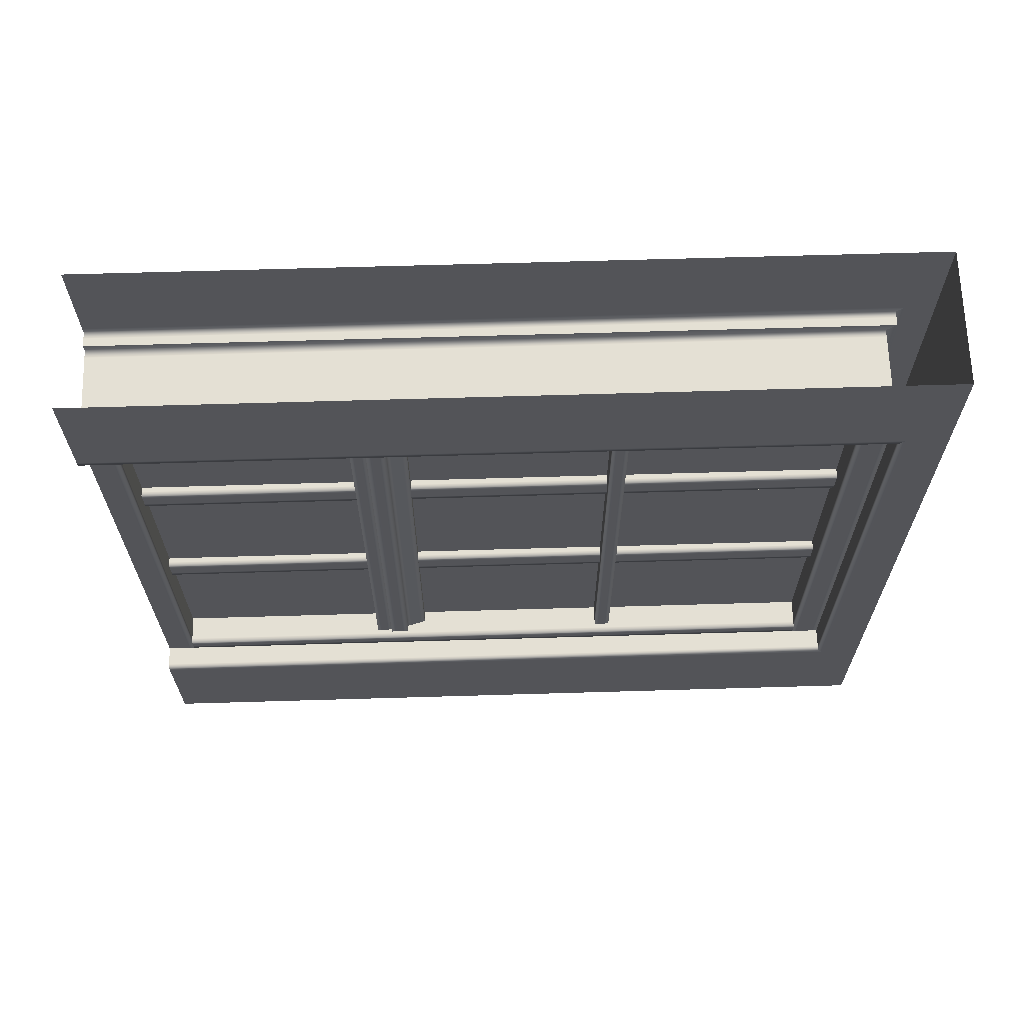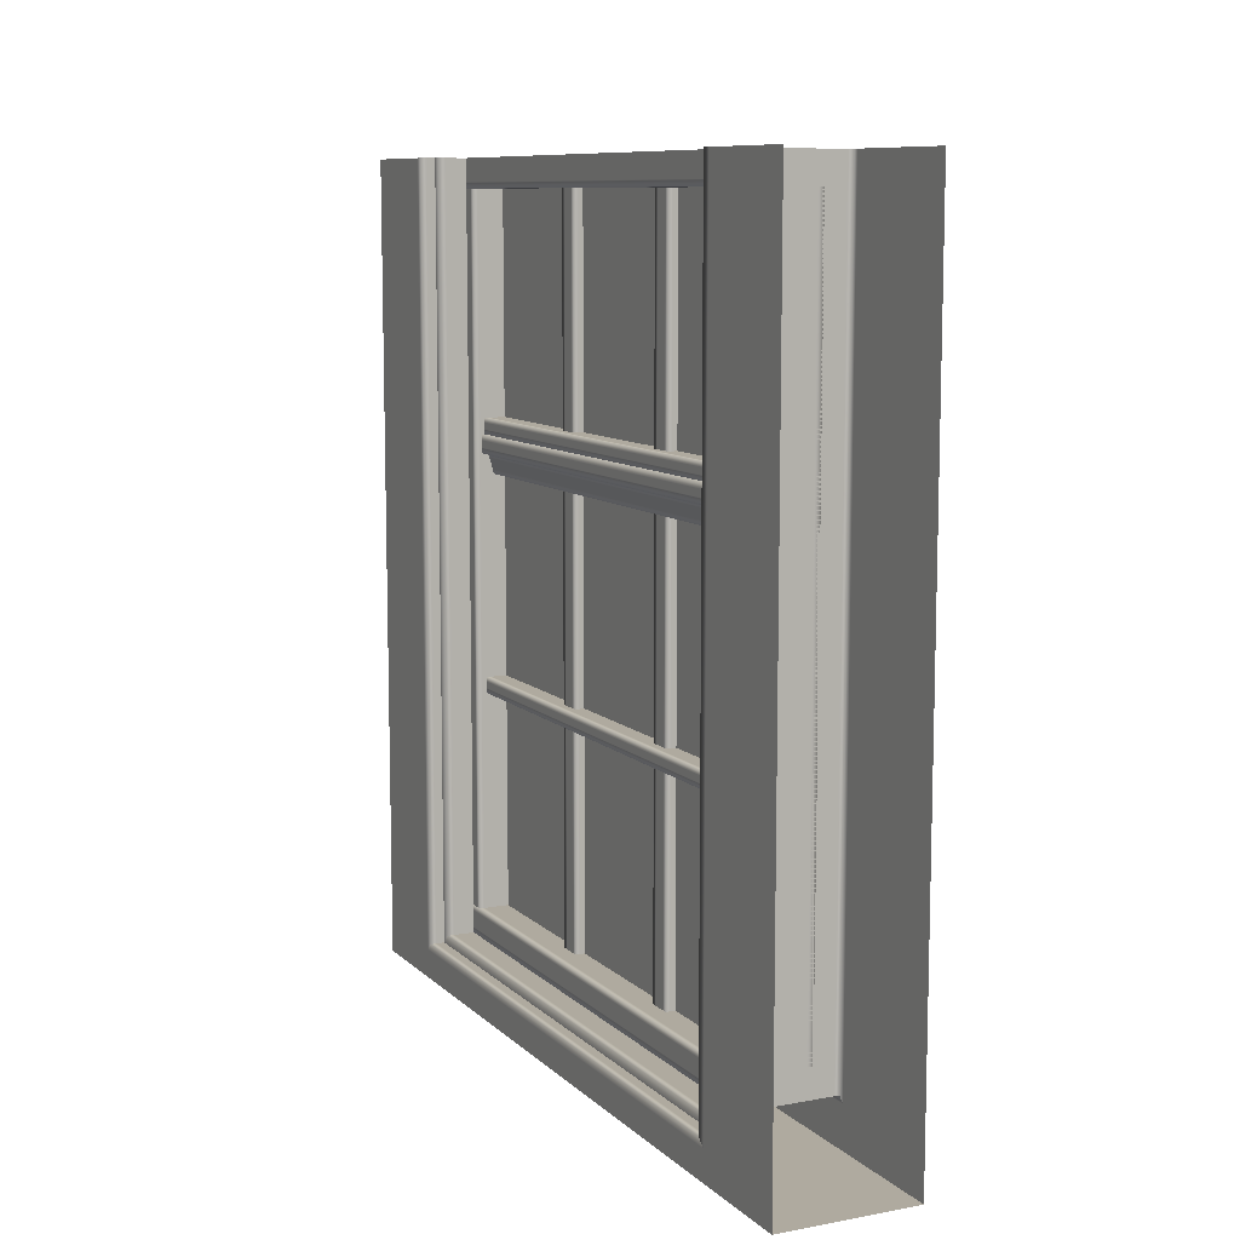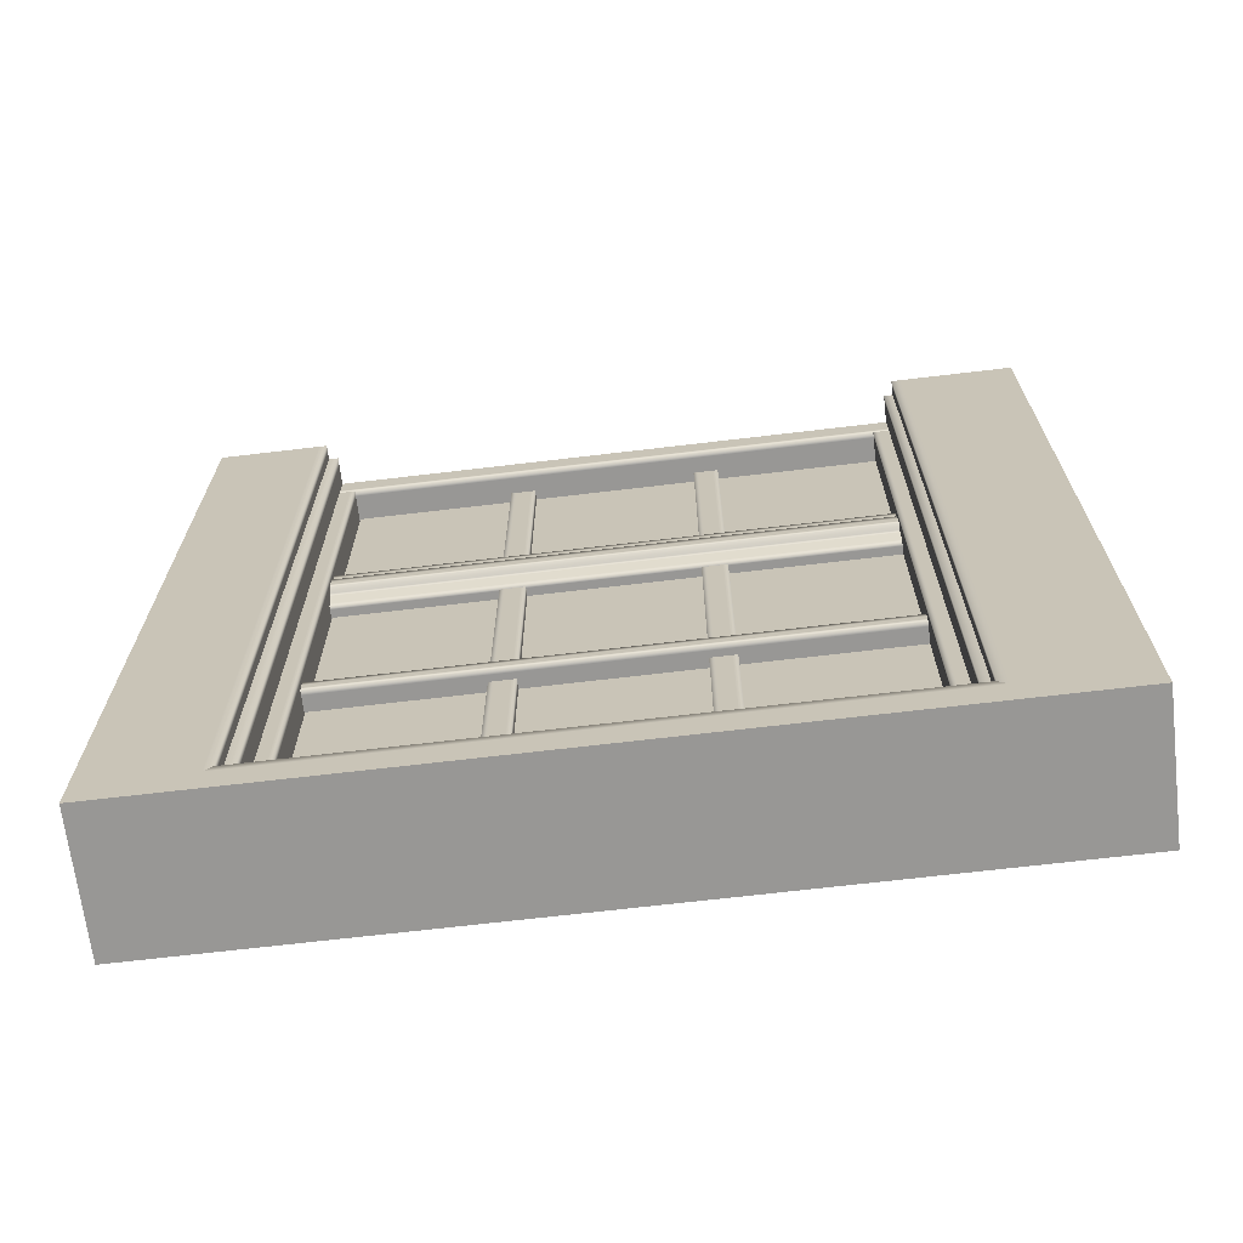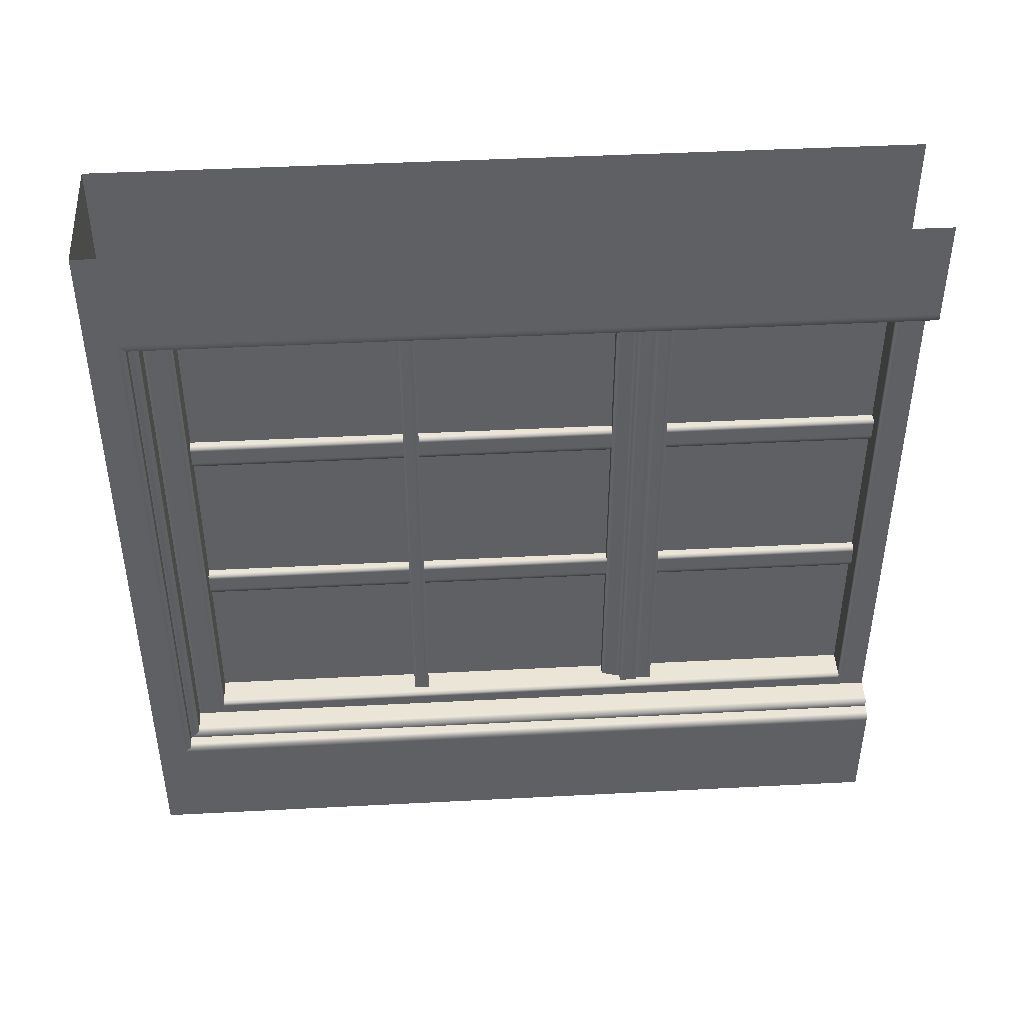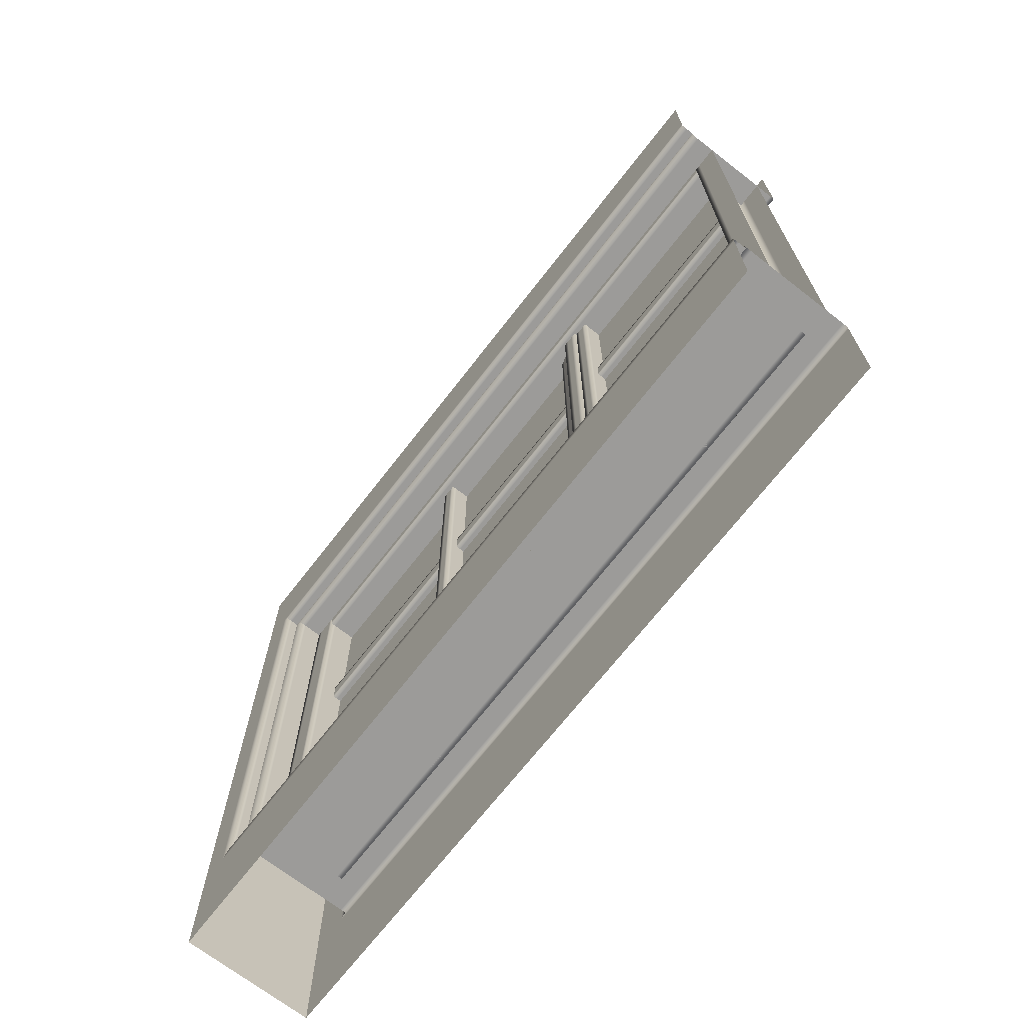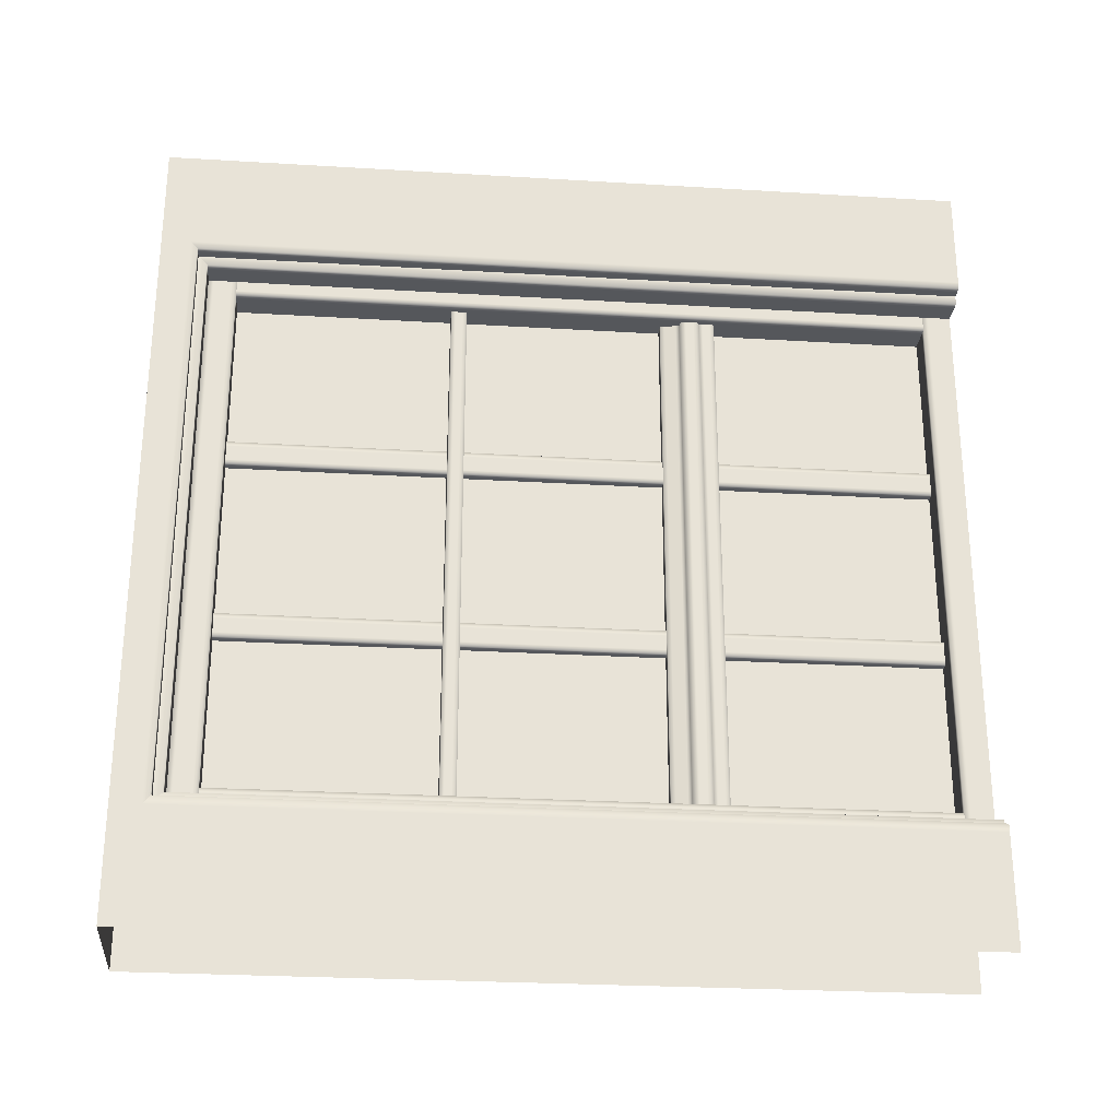
<metadata>
{"format":"obj","ext":"obj","renderer":"f3d","projection":"perspective","resolution":1024,"background":"white","views":[{"elev":66.2,"azim":-91.7,"up":"+Z"},{"elev":9.5,"azim":154.3,"up":"+Y"},{"elev":-68.2,"azim":96.8,"up":"+Y"},{"elev":44.0,"azim":86.5,"up":"+Z"},{"elev":-69.8,"azim":142.2,"up":"+Z"},{"elev":-26.7,"azim":84.6,"up":"+Z"}]}
</metadata>
<code>
g default
v 0 0 0
v 0 300 0
v 0 300 -300
v 0 0 -300
v -50 0 -0
v -50 300 -0
v -50 300 -300
v -50 0 -300
v 0 300 -40.33
v -50 300 -43.82
v 0 300 -255.1
v -50 300 -251.9
v 0 13.51 -40.33
v 0 13.51 -255.1
v -50 17.01 -43.82
v -50 17.01 -251.9
v -5.4 300 -40.33
v -5.4 13.51 -40.33
v -5.4 13.51 -255.1
v -5.4 300 -255.1
v -5.4 300 -43.82
v -5.4 17.01 -43.82
v -28.24 17.01 -43.82
v -28.24 300 -43.82
v -5.4 17.01 -251.9
v -28.24 17.01 -251.9
v -5.4 300 -251.9
v -28.24 300 -251.9
v -32.81 17.01 -108.2
v -23.68 17.01 -108.2
v -32.81 289.4 -108.2
v -23.68 289.4 -108.2
v -32.81 289.4 -117.4
v -23.68 289.4 -117.4
v -32.81 17.01 -117.4
v -23.68 17.01 -117.4
v -32.81 17.01 -177.5
v -23.68 17.01 -177.5
v -32.81 289.4 -177.5
v -23.68 289.4 -177.5
v -32.81 289.4 -186.7
v -23.68 289.4 -186.7
v -32.81 17.01 -186.7
v -23.68 17.01 -186.7
v -40.7 289.4 -43.82
v -15.79 289.4 -43.82
v -40.7 300 -43.82
v -15.79 300 -43.82
v -40.7 300 -251.9
v -15.79 300 -251.9
v -40.7 289.4 -251.9
v -15.79 289.4 -251.9
v -40.7 17.01 -43.82
v -15.79 17.01 -43.82
v -40.7 27.64 -43.82
v -15.79 27.64 -43.82
v -40.7 27.64 -251.9
v -15.79 27.64 -251.9
v -40.7 17.01 -251.9
v -15.79 17.01 -251.9
v -37 108.4 -49.74
v -19.49 108.4 -49.74
v -37 114.3 -49.74
v -19.49 114.3 -49.74
v -37 114.3 -246
v -19.49 114.3 -246
v -37 108.4 -246
v -19.49 108.4 -246
v -37 202.7 -49.74
v -19.49 202.7 -49.74
v -37 208.6 -49.74
v -19.49 208.6 -49.74
v -37 208.6 -246
v -19.49 208.6 -246
v -37 202.7 -246
v -19.49 202.7 -246
v -33.55 188.4 -49.74
v -22.94 188.4 -49.74
v -37.98 202.7 -49.74
v -18.51 202.7 -49.74
v -37.98 202.7 -246
v -18.51 202.7 -246
v -33.55 188.4 -246
v -22.94 188.4 -246
v -35.54 195.6 -49.74
v -37.98 195.9 -49.74
v -18.51 195.9 -49.74
v -20.95 195.6 -49.74
v -18.51 195.9 -246
v -20.95 195.6 -246
v -37.98 195.9 -246
v -35.54 195.6 -246
v -21.33 194.2 -49.74
v -35.16 194.2 -49.74
v -35.16 194.2 -246
v -21.33 194.2 -246
v -20.73 202.7 -49.74
v -24.15 188.4 -49.74
v -24.15 188.4 -246
v -20.73 202.7 -246
v -37.98 200.5 -49.74
v -37.98 200.5 -246
v -18.51 200.5 -246
v -18.51 200.5 -49.74
v -35.81 202.7 -49.74
v -32.36 188.4 -49.74
v -32.36 188.4 -246
v -35.81 202.7 -246
v -37.98 197.9 -49.74
v -37.98 197.9 -246
v -18.51 197.9 -246
v -18.51 197.9 -49.74
v -22.5 189.9 -246
v -33.98 189.9 -246
v -33.98 189.9 -49.74
v -22.5 189.9 -49.74
v -40.7 27.64 -251.9
v -15.79 27.64 -251.9
v -40.7 27.64 -246
v -15.79 27.64 -246
v -40.7 289.4 -246
v -15.79 289.4 -246
v -40.7 289.4 -251.9
v -15.79 289.4 -251.9
v -40.7 27.64 -43.82
v -15.79 27.64 -43.82
v -40.7 27.64 -49.74
v -15.79 27.64 -49.74
v -40.7 289.4 -49.74
v -15.79 289.4 -49.74
v -40.7 289.4 -43.82
v -15.79 289.4 -43.82
v -29.33 27.64 -50.04
v -27.15 27.64 -50.04
v -29.33 289.4 -50.04
v -27.15 289.4 -50.04
v -29.33 289.4 -246
v -27.15 289.4 -246
v -29.33 27.64 -246
v -27.15 27.64 -246
v 0 300 -37.49
v 0 10.71 -37.49
v 0 10.71 -258.3
v 0 300 -258.3
v -50 300 -41.81
v -50 14.99 -41.81
v -50 14.99 -254.1
v -50 300 -254.1
v -48.06 300 -251.9
v -48.06 17.01 -251.9
v -48.06 17.01 -43.82
v -48.06 300 -43.82
v -2.393 300 -40.33
v -2.393 13.51 -40.33
v -2.393 13.51 -255.1
v -2.393 300 -255.1
v -8.165 300 -43.82
v -8.165 17.01 -43.82
v -8.165 17.01 -251.9
v -8.165 300 -251.9
v -38.62 289.4 -43.82
v -38.62 289.4 -251.9
v -17.87 289.4 -43.82
v -17.87 289.4 -251.9
v -38.62 27.64 -49.74
v -38.62 289.4 -49.74
v -17.87 27.64 -49.74
v -17.87 289.4 -49.74
v -38.62 17.01 -43.82
v -38.62 17.01 -251.9
v -38.62 27.64 -251.9
v -38.62 27.64 -43.82
v -17.87 17.01 -43.82
v -17.87 17.01 -251.9
v -17.87 27.64 -251.9
v -17.87 27.64 -43.82
v -38.62 27.64 -251.9
v -38.62 289.4 -251.9
v -38.62 289.4 -246
v -38.62 27.64 -246
v -17.87 27.64 -251.9
v -17.87 289.4 -251.9
v -17.87 289.4 -246
v -17.87 27.64 -246
v -40.7 27.64 -249.9
v -15.79 27.64 -249.9
v -15.79 289.4 -249.9
v -40.7 289.4 -249.9
v -40.7 27.64 -247.9
v -15.79 27.64 -247.9
v -15.79 289.4 -247.9
v -40.7 289.4 -247.9
v -40.7 19.13 -43.82
v -15.79 19.13 -43.82
v -15.79 19.13 -251.9
v -40.7 19.13 -251.9
v -40.7 25.52 -43.82
v -15.79 25.52 -43.82
v -15.79 25.52 -251.9
v -40.7 25.52 -251.9
v -40.7 27.64 -45.74
v -40.7 289.4 -45.74
v -15.79 289.4 -45.74
v -15.79 27.64 -45.74
v -40.7 27.64 -47.82
v -40.7 289.4 -47.82
v -15.79 289.4 -47.82
v -15.79 27.64 -47.82
v -40.7 291.7 -43.82
v -15.79 291.7 -43.82
v -15.79 291.7 -251.9
v -40.7 291.7 -251.9
v -40.7 297.7 -43.82
v -15.79 297.7 -43.82
v -15.79 297.7 -251.9
v -40.7 297.7 -251.9
v -35.16 208.6 -49.74
v -35.16 202.7 -49.74
v -35.16 202.7 -246
v -35.16 208.6 -246
v -21.33 208.6 -49.74
v -21.33 202.7 -49.74
v -21.33 202.7 -246
v -21.33 208.6 -246
v -35.16 108.4 -49.74
v -35.16 108.4 -246
v -35.16 114.3 -246
v -35.16 114.3 -49.74
v -21.33 108.4 -49.74
v -21.33 108.4 -246
v -21.33 114.3 -246
v -21.33 114.3 -49.74
v -32.81 289.4 -110
v -23.68 289.4 -110
v -23.68 17.01 -110
v -32.81 17.01 -110
v -32.81 289.4 -115.6
v -23.68 289.4 -115.6
v -23.68 17.01 -115.6
v -32.81 17.01 -115.6
v -31 289.4 -108.2
v -31 17.01 -108.2
v -31 17.01 -110
v -31 17.01 -115.6
v -31 17.01 -117.4
v -31 289.4 -117.4
v -31 289.4 -115.6
v -31 289.4 -110
v -25.49 289.4 -108.2
v -25.49 17.01 -108.2
v -25.49 17.01 -110
v -25.49 17.01 -115.6
v -25.49 17.01 -117.4
v -25.49 289.4 -117.4
v -25.49 289.4 -115.6
v -25.49 289.4 -110
v -31 17.01 -177.5
v -31 17.01 -186.7
v -31 289.4 -186.7
v -31 289.4 -177.5
v -25.49 17.01 -177.5
v -25.49 17.01 -186.7
v -25.49 289.4 -186.7
v -25.49 289.4 -177.5
v -32.81 289.4 -179.3
v -31 289.4 -179.3
v -25.49 289.4 -179.3
v -23.68 289.4 -179.3
v -23.68 17.01 -179.3
v -25.49 17.01 -179.3
v -31 17.01 -179.3
v -32.81 17.01 -179.3
v -32.81 289.4 -184.8
v -31 289.4 -184.8
v -25.49 289.4 -184.8
v -23.68 289.4 -184.8
v -23.68 17.01 -184.8
v -25.49 17.01 -184.8
v -31 17.01 -184.8
v -32.81 17.01 -184.8
v -37 110.2 -49.74
v -35.16 110.2 -49.74
v -21.33 110.2 -49.74
v -19.49 110.2 -49.74
v -19.49 110.2 -246
v -21.33 110.2 -246
v -35.16 110.2 -246
v -37 110.2 -246
v -37 112.5 -49.74
v -35.16 112.5 -49.74
v -21.33 112.5 -49.74
v -19.49 112.5 -49.74
v -19.49 112.5 -246
v -21.33 112.5 -246
v -35.16 112.5 -246
v -37 112.5 -246
v -37 204.5 -49.74
v -19.49 204.5 -49.74
v -19.49 204.5 -246
v -37 204.5 -246
v -37 206.8 -49.74
v -19.49 206.8 -49.74
v -19.49 206.8 -246
v -37 206.8 -246
v -25 0 -300
v -25 0 -0
g BuildingC_Mid_Wall_VarB_LOD0 BuildingC_Mid_Wall_VarB_mdl
f 14 143 144 11
f 141 142 13 9
f 8 5 146 147
f 13 142 143 14
f 145 146 5 6
f 8 147 148 7
f 157 158 23 24
f 23 158 159 26
f 159 160 28 26
f 26 28 149 150
f 150 151 23 26
f 23 151 152 24
f 153 154 18 17
f 18 154 155 19
f 155 156 20 19
f 18 22 21 17
f 22 18 19 25
f 19 20 27 25
f 32 249 250 30
f 254 255 238 34
f 253 254 34 36
f 252 253 36 239
f 238 239 36 34
f 35 240 237 33
f 264 261 38 40
f 263 275 276 42
f 262 263 42 44
f 277 278 262 44
f 276 277 44 42
f 43 280 273 41
f 163 164 52 46
f 214 215 50 48
f 216 213 47 49
f 175 176 56 58
f 173 174 60 54
f 198 199 58 56
f 200 197 55 57
f 232 291 292 64
f 231 232 64 66
f 293 294 231 66
f 229 230 68 62
f 292 293 66 64
f 296 289 63 65
f 72 74 224 221
f 76 70 222 223
f 302 303 74 72
f 304 301 71 73
f 80 82 100 97
f 84 78 98 99
f 85 86 91 92
f 87 88 90 89
f 87 89 111 112
f 91 86 109 110
f 96 93 116 113
f 94 95 114 115
f 95 94 85 92
f 93 96 90 88
f 99 98 106 107
f 97 100 108 105
f 102 101 79 81
f 104 103 82 80
f 107 106 77 83
f 105 108 81 79
f 110 109 101 102
f 112 111 103 104
f 115 114 83 77
f 113 116 78 84
f 183 184 120 122
f 190 191 122 120
f 192 189 119 121
f 167 168 130 128
f 207 208 128 130
f 205 206 129 127
f 134 140 138 136
f 139 133 135 137
f 2 1 142 141
f 143 142 1 4
f 144 143 4 3
f 15 146 145 10
f 147 146 15 16
f 148 147 16 12
f 150 149 12 16
f 15 151 150 16
f 152 151 15 10
f 13 154 153 9
f 155 154 13 14
f 14 11 156 155
f 22 158 157 21
f 159 158 22 25
f 25 27 160 159
f 51 162 161 45
f 161 162 164 163
f 127 129 166 165
f 165 166 168 167
f 59 170 169 53
f 55 172 171 57
f 169 170 174 173
f 171 172 176 175
f 123 178 177 117
f 119 180 179 121
f 177 178 182 181
f 179 180 184 183
f 118 124 187 186
f 123 117 185 188
f 186 187 191 190
f 188 185 189 192
f 54 60 195 194
f 59 53 193 196
f 194 195 199 198
f 196 193 197 200
f 131 202 201 125
f 126 204 203 132
f 201 202 206 205
f 203 204 208 207
f 46 52 211 210
f 51 45 209 212
f 210 211 215 214
f 212 209 213 216
f 219 218 69 75
f 217 220 73 71
f 223 222 218 219
f 221 224 220 217
f 67 226 225 61
f 65 227 295 296
f 63 228 227 65
f 289 290 228 63
f 225 226 230 229
f 294 295 227 231
f 227 228 232 231
f 228 290 291 232
f 256 249 32 234
f 30 235 234 32
f 250 251 235 30
f 233 236 29 31
f 255 256 234 238
f 234 235 239 238
f 251 252 239 235
f 237 240 236 233
f 242 241 31 29
f 236 243 242 29
f 240 244 243 236
f 35 245 244 240
f 33 246 245 35
f 237 247 246 33
f 233 248 247 237
f 31 241 248 233
f 250 249 241 242
f 242 243 251 250
f 243 244 252 251
f 244 245 253 252
f 245 246 254 253
f 246 247 255 254
f 247 248 256 255
f 248 241 249 256
f 43 258 279 280
f 41 259 258 43
f 273 274 259 41
f 37 257 260 39
f 278 279 258 262
f 258 259 263 262
f 259 274 275 263
f 260 257 261 264
f 39 260 266 265
f 267 266 260 264
f 268 267 264 40
f 38 269 268 40
f 261 270 269 38
f 257 271 270 261
f 272 271 257 37
f 265 272 37 39
f 265 266 274 273
f 275 274 266 267
f 276 275 267 268
f 268 269 277 276
f 269 270 278 277
f 270 271 279 278
f 280 279 271 272
f 273 280 272 265
f 61 225 282 281
f 283 282 225 229
f 284 283 229 62
f 62 68 285 284
f 230 286 285 68
f 226 287 286 230
f 288 287 226 67
f 67 61 281 288
f 281 282 290 289
f 291 290 282 283
f 292 291 283 284
f 284 285 293 292
f 285 286 294 293
f 286 287 295 294
f 296 295 287 288
f 288 281 289 296
f 70 76 299 298
f 75 69 297 300
f 298 299 303 302
f 300 297 301 304
f 305 306 5 8
f 4 1 306 305

</code>
